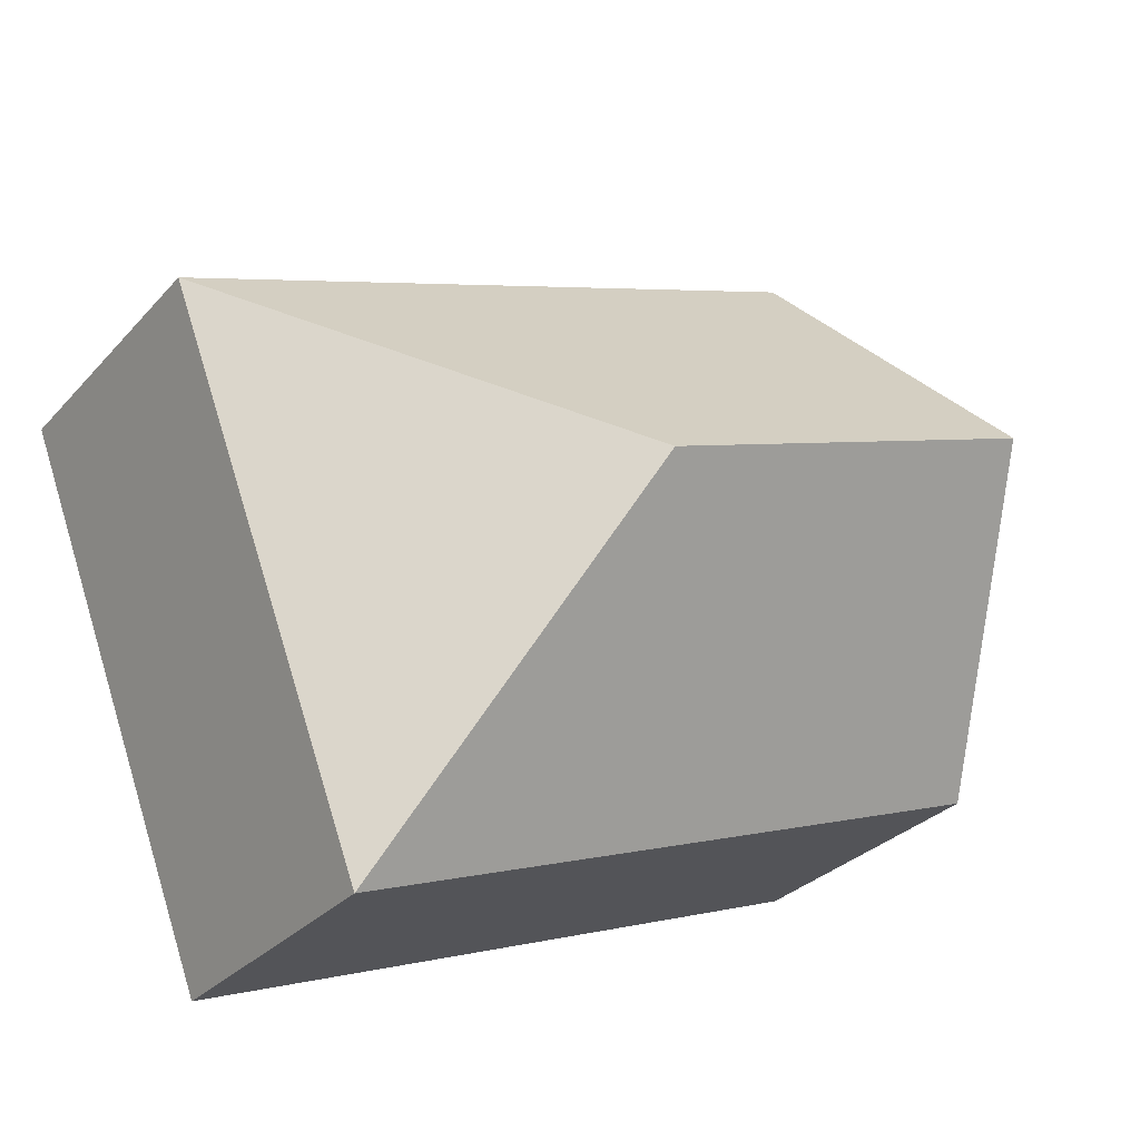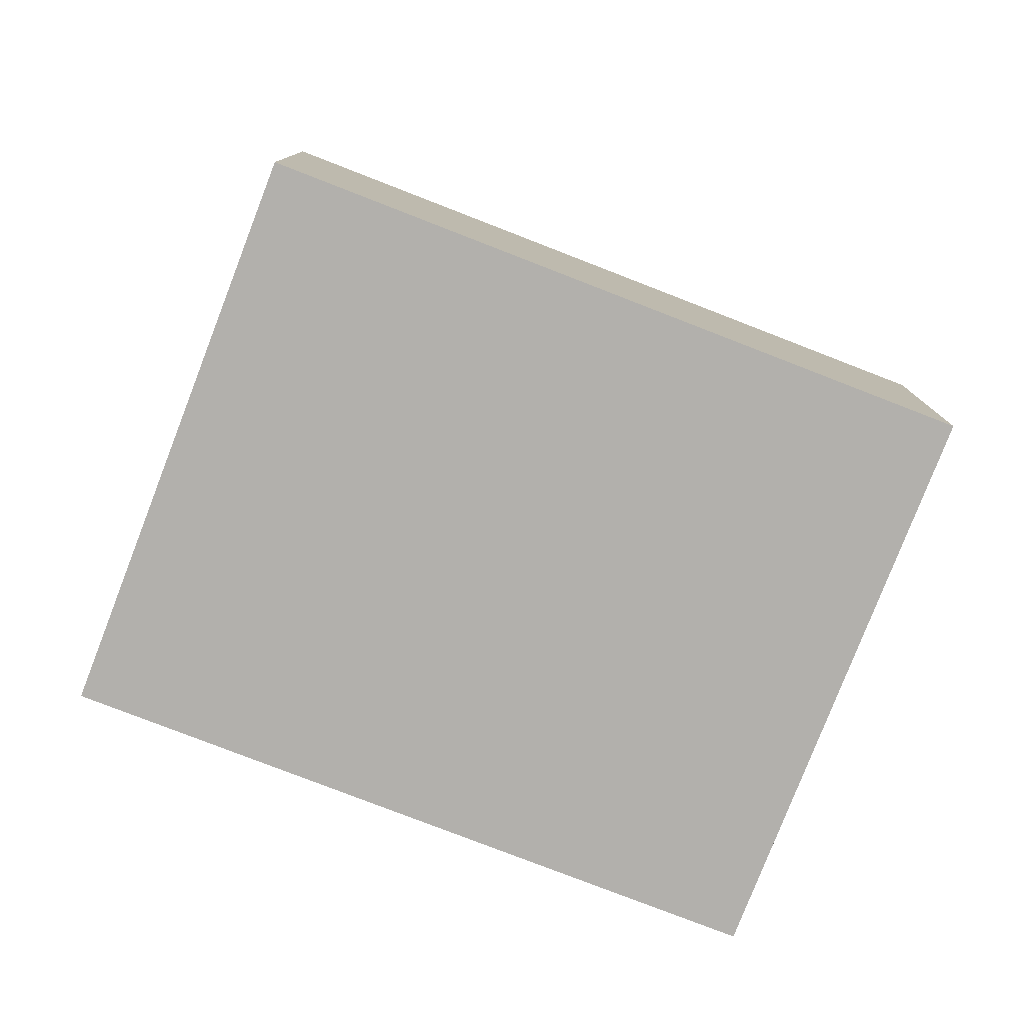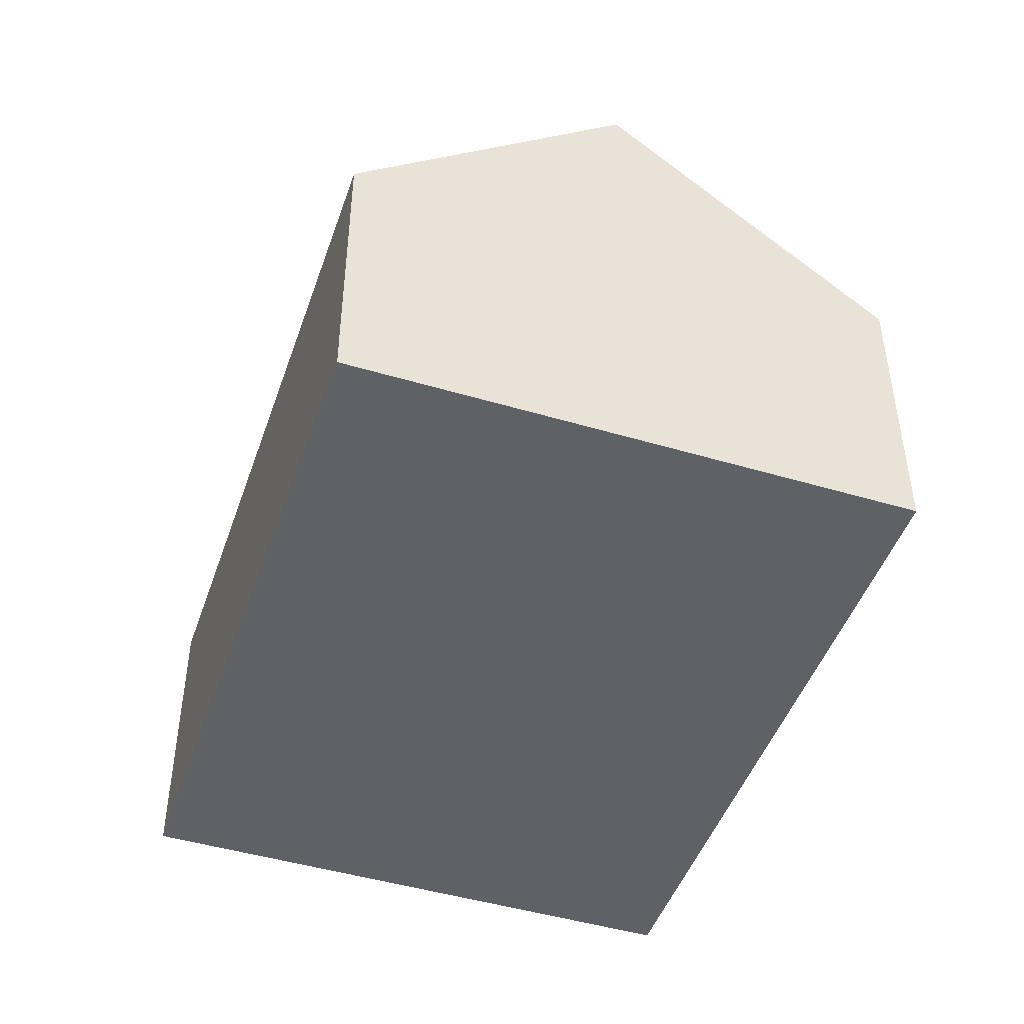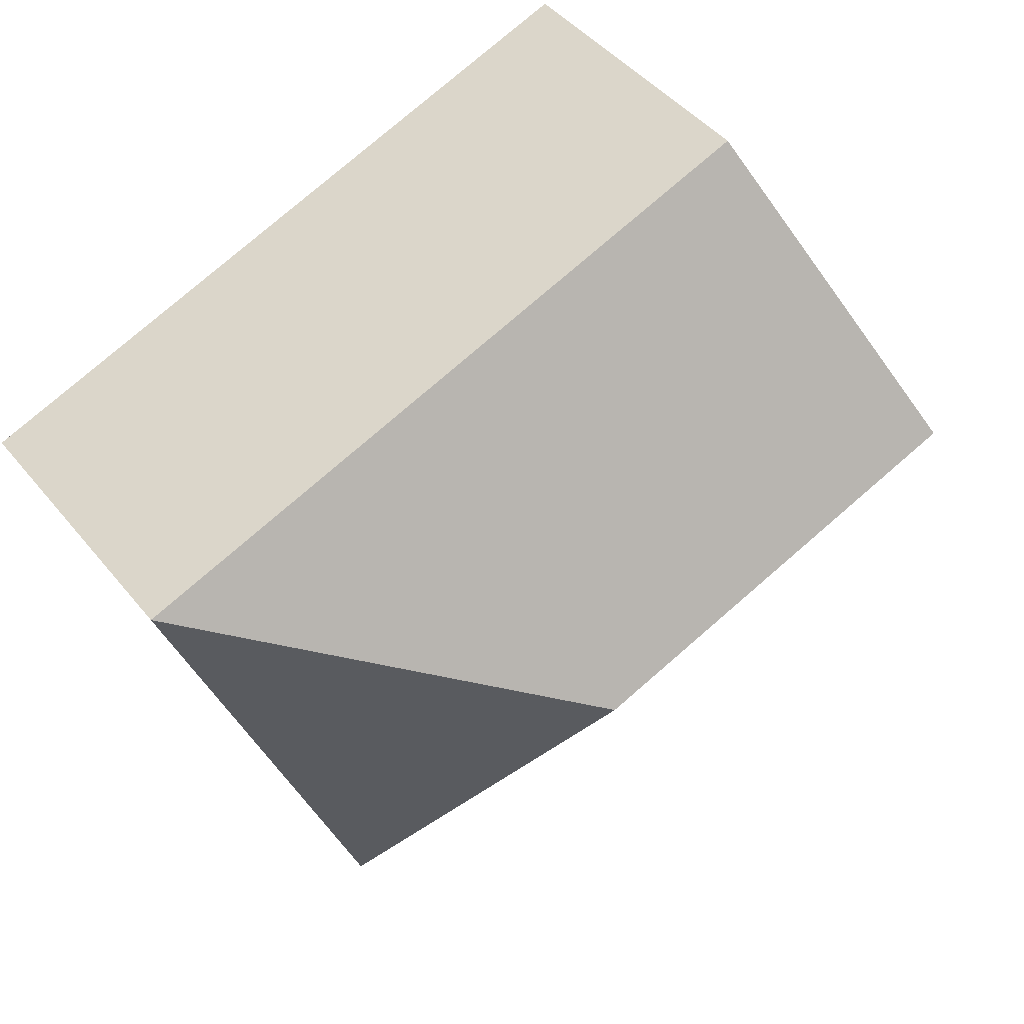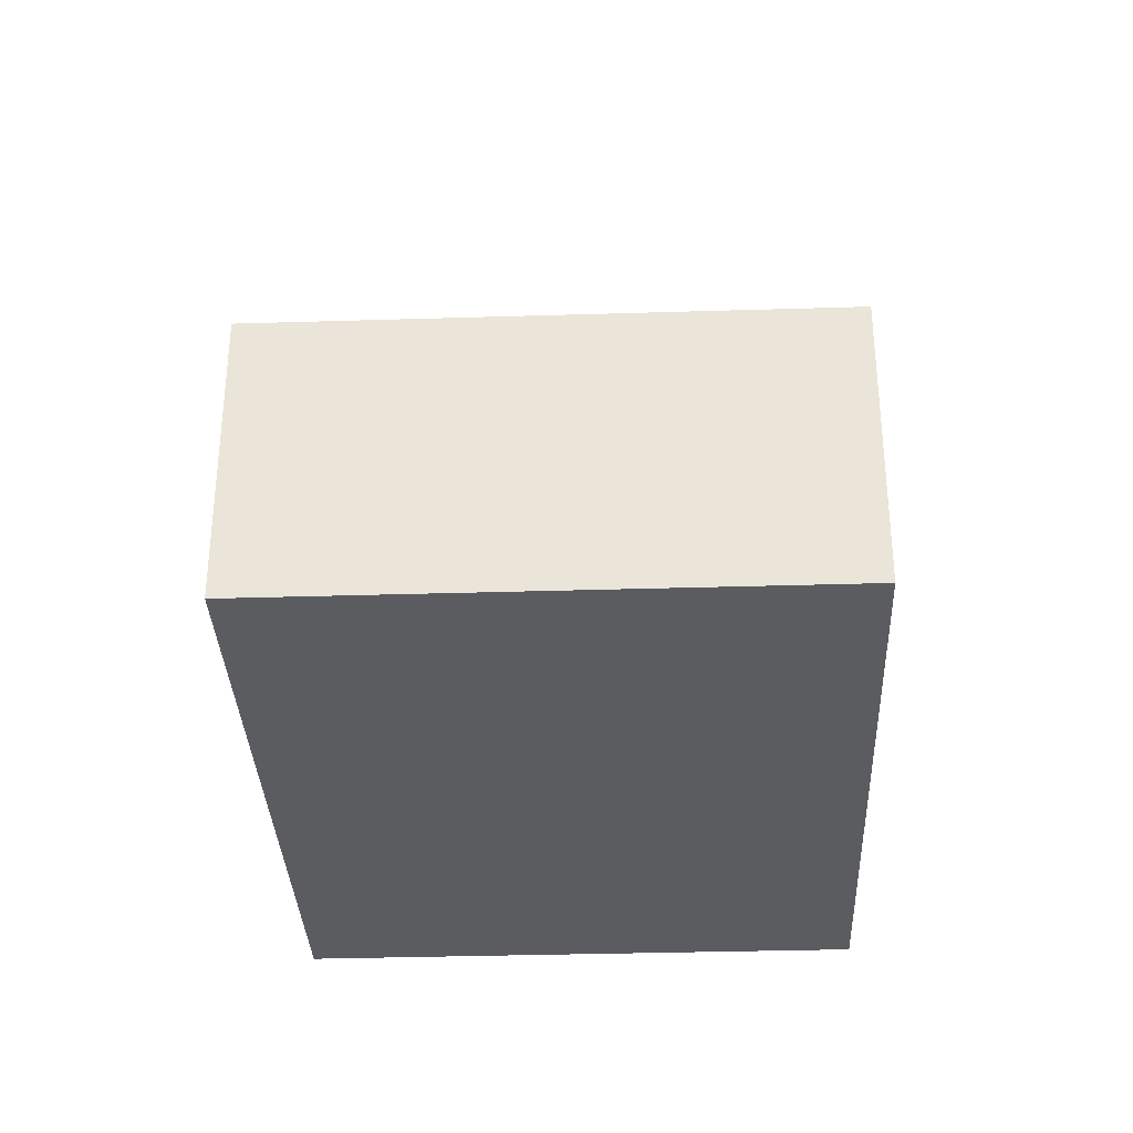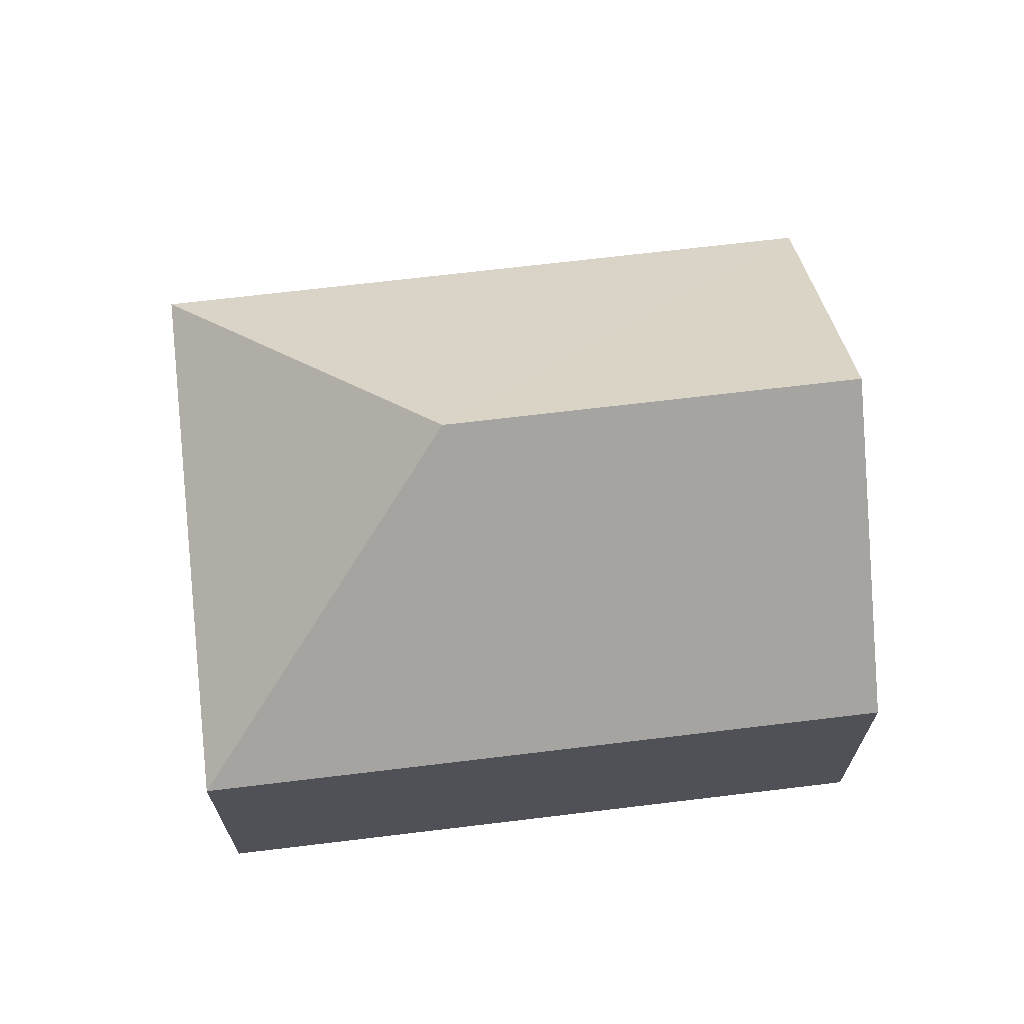
<metadata>
{"format":"obj","ext":"obj","renderer":"f3d","projection":"perspective","resolution":1024,"background":"white","views":[{"elev":-30.0,"azim":146.4,"up":"+Z"},{"elev":-78.8,"azim":179.5,"up":"+Y"},{"elev":-46.8,"azim":-88.0,"up":"+Y"},{"elev":44.9,"azim":143.9,"up":"+Z"},{"elev":-33.6,"azim":113.1,"up":"+Y"},{"elev":68.6,"azim":-166.2,"up":"+Y"}]}
</metadata>
<code>
v  3.221 3.358 0.753
v  1.302 1.892 3.447
v  5.595 1.892 1.825
v  0.651 3.358 1.723
v  4.293 1.892 -1.622
v  0 1.892 1.159e-16
v  4.293 9.932e-17 -1.622
v  0 0 0
v  0.651 -1.055e-16 1.723
v  1.302 -2.111e-16 3.447
v  5.595 -1.117e-16 1.825
g defaultobject
f 1 2 3
f 2 1 4
f 1 3 5
f 4 5 6
f 5 4 1
f 7 6 5
f 6 7 8
f 8 4 6
f 4 8 2
f 2 8 9
f 2 9 10
f 10 3 2
f 3 10 11
f 11 5 3
f 5 11 7
f 11 8 7
f 8 11 9
f 9 11 10

</code>
